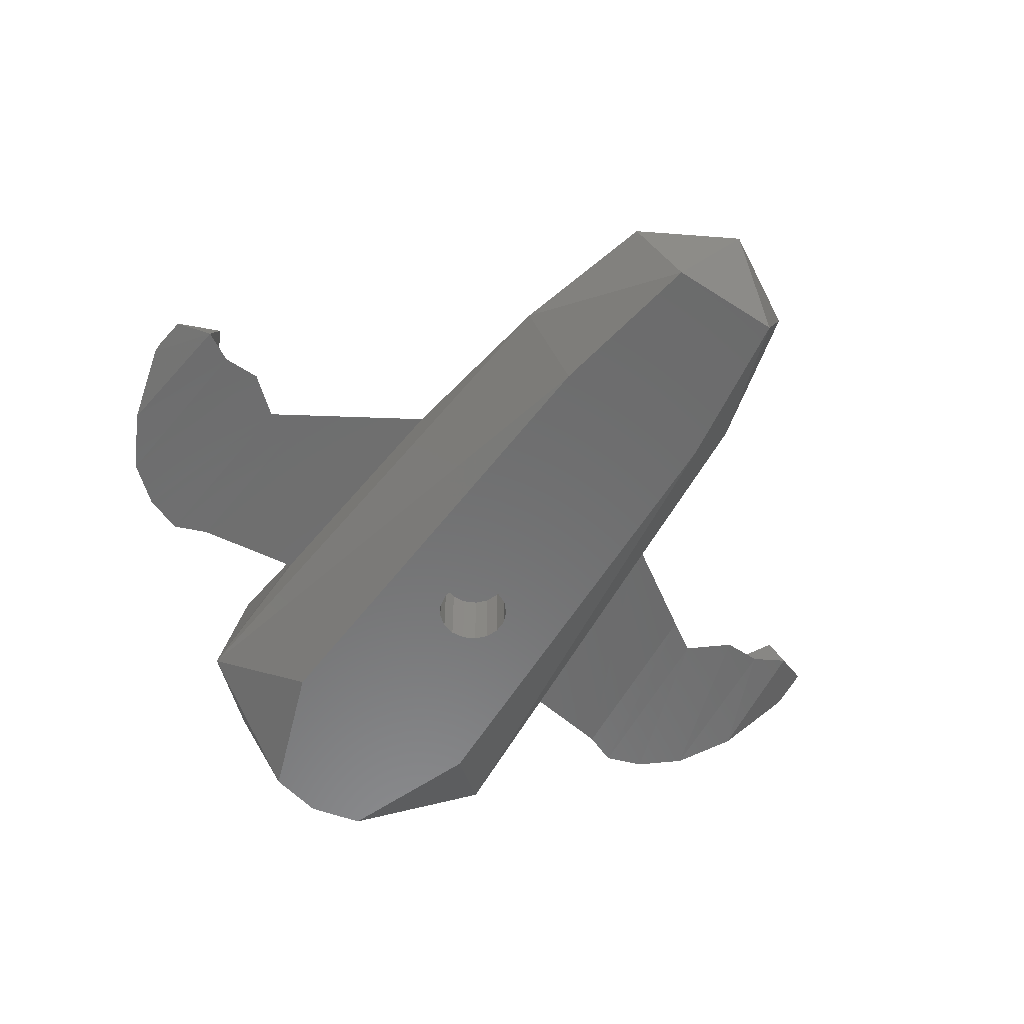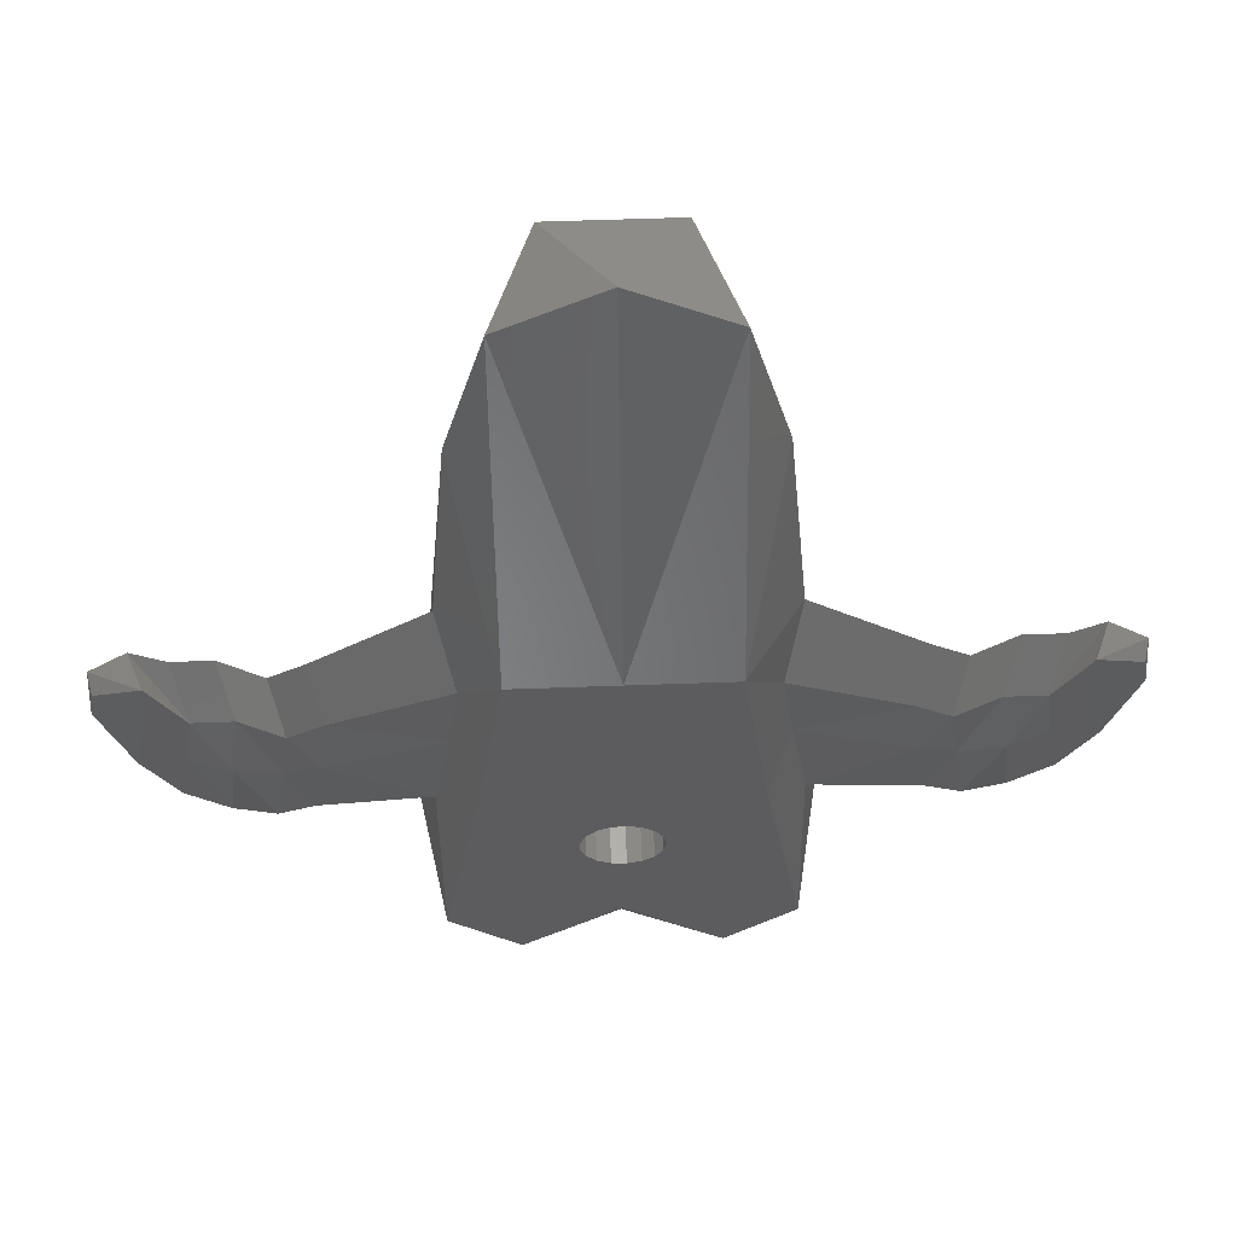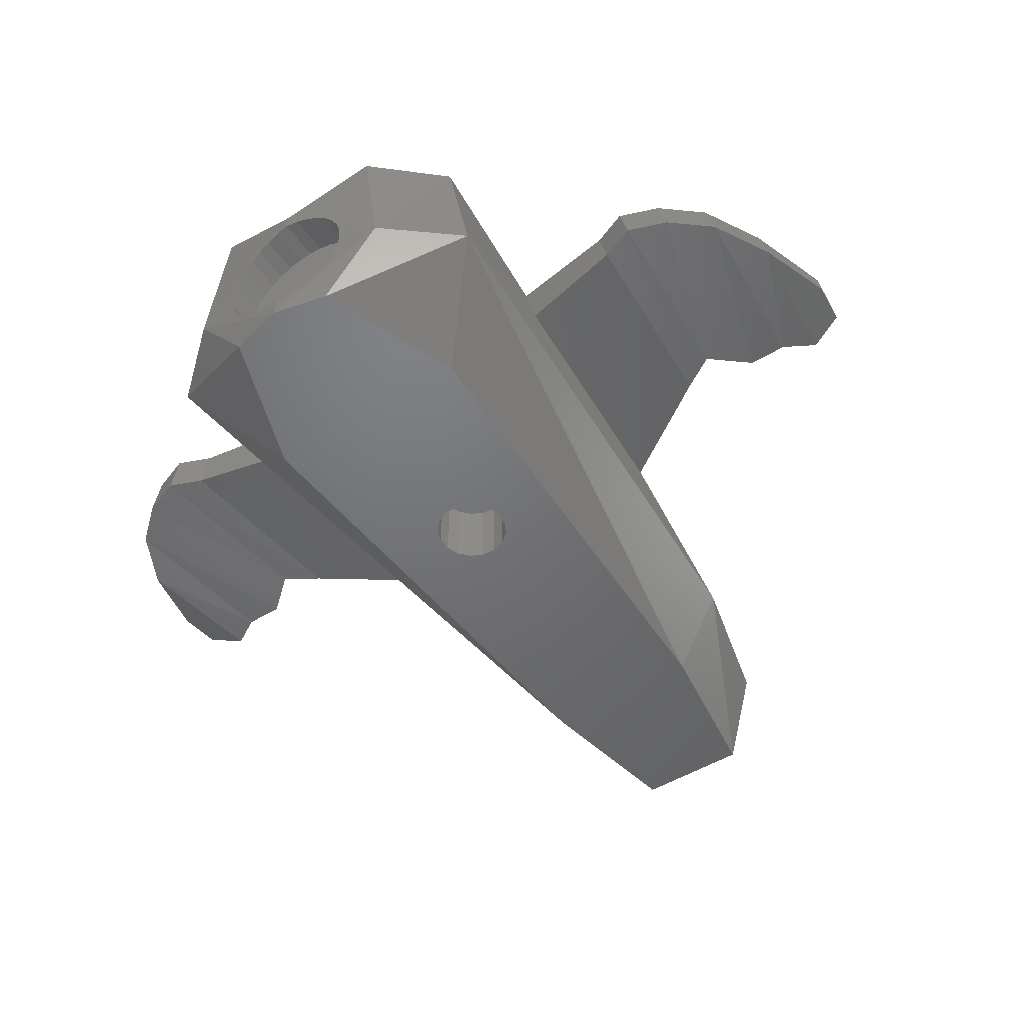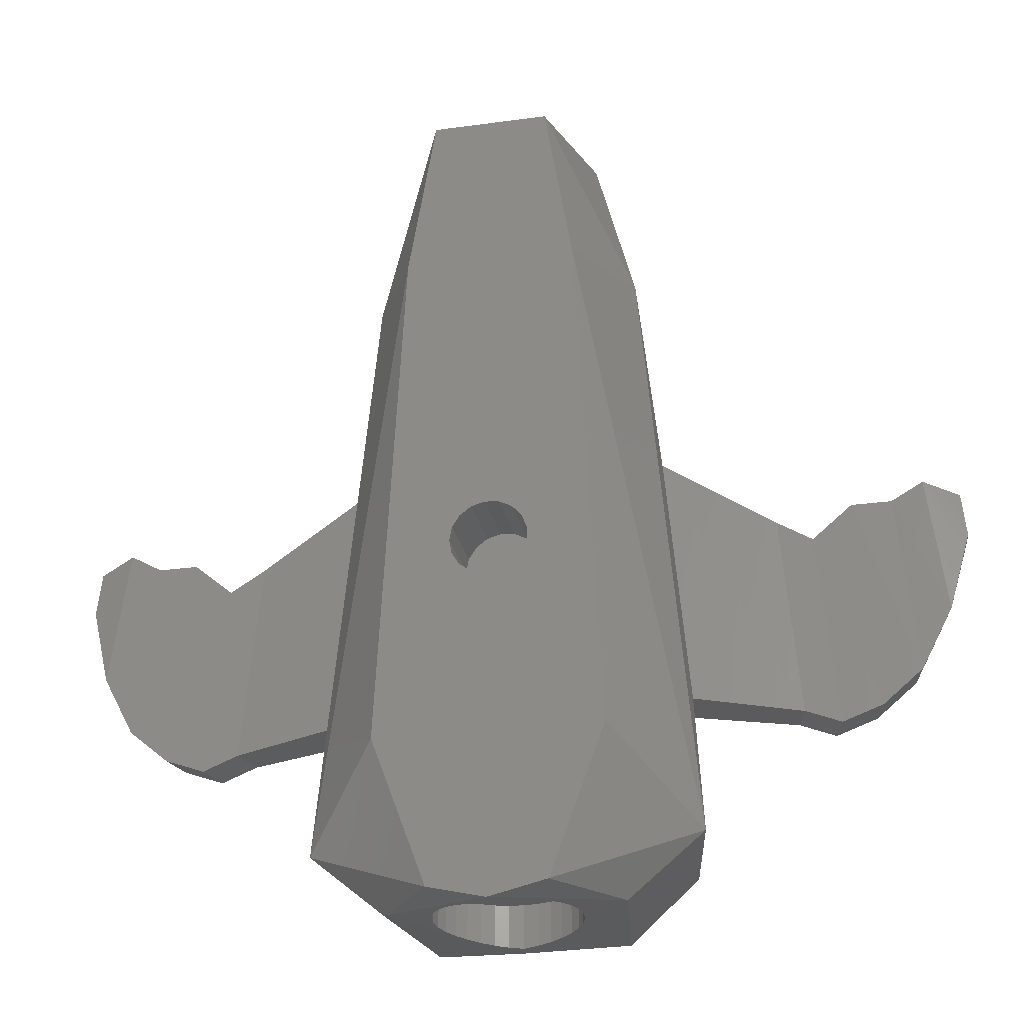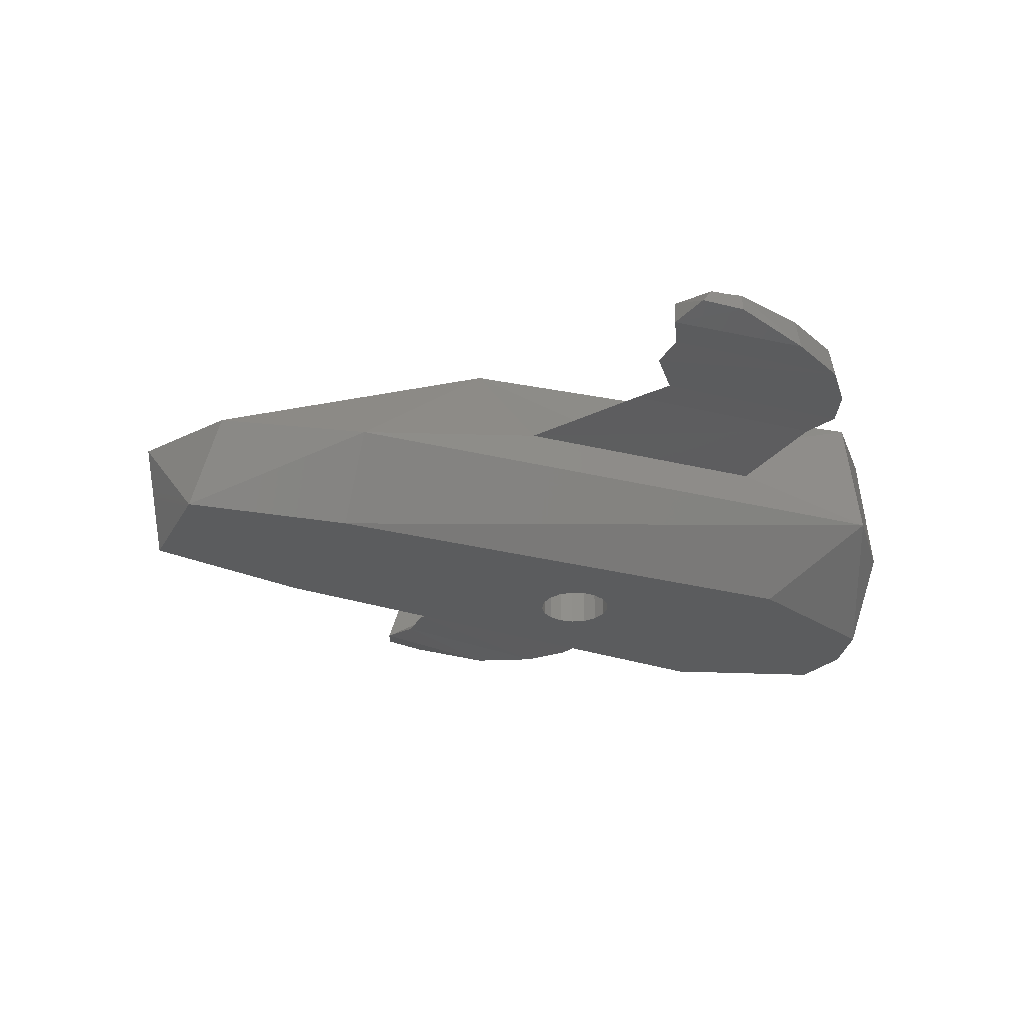
<metadata>
{"format":"stl","ext":"stl","renderer":"f3d","projection":"perspective","resolution":1024,"background":"white","views":[{"elev":-57.5,"azim":146.0,"up":"+Z"},{"elev":60.3,"azim":-2.1,"up":"+Y"},{"elev":-49.4,"azim":34.0,"up":"+Z"},{"elev":-26.8,"azim":-167.9,"up":"+Y"},{"elev":-28.8,"azim":-113.9,"up":"+Z"}]}
</metadata>
<code>
# stl→obj: 235 verts, 466 faces
v -20.32 2.953 1.981
v -20.51 0.9229 1.903
v -20.42 0.9229 2.727
v -19.52 -2.762 1.406
v -18.72 3.596 1.559
v -18.14 3.264 3.033
v -20.18 2.399 2.727
v -20.27 1.655 2.727
v -19.12 -2.762 3.033
v -18.08 -5.521 1.406
v -17.68 -5.521 3.033
v -17.28 2.767 1.559
v -16.7 0.5053 3.033
v -18.54 0.2282 3.033
v -17.1 -2.531 3.033
v -15.88 -7.043 3.033
v -16.27 -7.043 1.406
v -15.47 2.767 1.559
v -14.9 0.5053 3.033
v -15.3 -2.531 3.674
v -14.07 -7.701 3.033
v -14.47 -7.701 1.406
v -13.67 1.237 1.559
v -13.09 -1.025 3.033
v -13.49 -4.061 3.033
v -12.48 -7.062 3.033
v -12.88 -7.062 1.406
v -12.08 2.227 1.559
v -11.5 -0.03427 3.033
v -11.9 -3.07 3.331
v -7.531 -6.196 3.228
v -8.054 -6.196 1.089
v -7.001 5.557 1.29
v -6.243 2.583 3.228
v -6.766 -1.409 3.228
v -7.413 -12.89 5.774
v -8.626 -12.89 -0.6618
v -6.182 14.4 -0.1937
v -4.421 7.496 5.774
v -5.636 -1.774 5.774
v -5.242 -15.72 -0.6618
v -4.32 -15.72 5.774
v 4.32 -15.72 5.774
v 0 -12.09 5.774
v -1.488 -6.921 5.774
v 4.421 7.496 5.774
v 5.636 -1.774 5.774
v 0 7.496 5.774
v -1.72 -5.678 5.774
v -1.72 -6.322 5.774
v -0.4789 -7.683 5.774
v -1.055 -7.397 5.774
v 0.78 -7.567 5.774
v 0.1615 -7.743 5.774
v 7.413 -12.89 5.774
v -1.055 -4.603 5.774
v -1.488 -5.079 5.774
v -0.4789 -4.317 5.774
v 0.1615 -4.257 5.774
v 0.78 -4.433 5.774
v 1.632 -5.368 5.774
v 1.75 -6 5.774
v 1.293 -7.179 5.774
v 1.293 -4.821 5.774
v 1.632 -6.632 5.774
v -2.585 -15.72 -4.194
v -5.056 -9.015 -4.194
v -3.884 14.4 -4.194
v -2.645 22.02 -4.194
v -4.421 21.18 -0.1937
v -2.934 -15.99 1.373
v -2.298 -16.05 2.298
v -2.702 -16.01 1.806
v -1.806 -16.11 2.702
v -1.244 -16.18 3.003
v -1 -16.21 3.076
v 0 -16.33 3.958
v -1.806 -16.12 -2.702
v 0 -16.33 -4.194
v -2.298 -16.06 -2.298
v -0.634 -16.25 -3.188
v -1.244 -16.18 -3.003
v -2.702 -16.01 -1.806
v -3.003 -15.98 -1.244
v -3.188 -15.96 -0.634
v -3.25 -15.95 -1.097e-17
v -3.188 -15.96 0.634
v -3.003 -15.98 1.244
v 0 -16.33 -3.25
v 4.421 21.18 -0.1937
v 0 23.67 -0.1937
v 6.182 14.4 -0.1937
v 7.001 5.557 1.29
v 6.243 2.583 3.228
v 6.766 -1.409 3.228
v 5.242 -15.72 -0.6618
v 8.626 -12.89 -0.6618
v 7.531 -6.196 3.228
v 1 -16.21 3.076
v 1.806 -16.11 2.702
v 1.244 -16.18 3.003
v 2.298 -16.05 2.298
v 2.702 -16.01 1.806
v 2.934 -15.99 1.373
v -1.72 -5.678 2.875
v -1.72 -6.322 2.875
v -1.488 -6.921 2.875
v -1.055 -7.397 2.875
v -0.4789 -7.683 2.875
v 0.1615 -7.743 2.875
v 0.78 -7.567 2.875
v 1.293 -7.179 2.875
v 1.632 -6.632 2.875
v 1.75 -6 2.875
v 1.632 -5.368 2.875
v 1.293 -4.821 2.875
v 0.78 -4.433 2.875
v 0.1615 -4.257 2.875
v -0.4789 -4.317 2.875
v -1.055 -4.603 2.875
v -1.488 -5.079 2.875
v -1.72 0.3216 -4.194
v 2.645 22.02 -4.194
v 0.1615 1.743 -4.194
v 3.884 14.4 -4.194
v 1.75 0 -4.194
v 5.056 -9.015 -4.194
v 2.585 -15.72 -4.194
v -1.488 0.9213 -4.194
v -1.72 -0.3216 -4.194
v -1.488 -0.9213 -4.194
v -1.055 -1.397 -4.194
v 0.78 -1.567 -4.194
v 0.1615 -1.743 -4.194
v -0.4789 -1.683 -4.194
v 0.78 1.567 -4.194
v 1.293 1.179 -4.194
v 1.293 -1.179 -4.194
v 1.632 0.6322 -4.194
v 1.632 -0.6322 -4.194
v -0.4789 1.683 -4.194
v -1.055 1.397 -4.194
v 0 -16.33 3.25
v 0.634 -16.25 3.188
v -0.634 -16.25 3.188
v -0.634 -14.38 3.188
v -1.244 -14.38 3.003
v -1.806 -14.38 2.702
v -2.298 -14.38 2.298
v -2.702 -14.38 1.806
v -3.003 -14.38 1.244
v -3.188 -14.38 0.634
v -3.25 -14.38 -3.608e-16
v -3.188 -14.38 -0.634
v -3.003 -14.38 -1.244
v -2.702 -14.38 -1.806
v -2.298 -14.38 -2.298
v -1.806 -14.38 -2.702
v -1.244 -14.38 -3.003
v -0.634 -14.38 -3.188
v 0 -14.38 -3.25
v 0.634 -16.25 -3.188
v 0.634 -14.38 -3.188
v 2.298 -16.06 -2.298
v 3.003 -15.98 1.244
v 3.188 -15.96 0.634
v 3.25 -15.95 -1.097e-17
v 3.188 -15.96 -0.634
v 3.003 -15.98 -1.244
v 2.702 -16.01 -1.806
v 1.806 -16.12 -2.702
v 1.244 -16.18 -3.003
v 8.054 -6.196 1.089
v 12.08 2.227 1.559
v 11.5 -0.03427 3.033
v 12.88 -7.062 1.406
v 11.9 -3.07 3.331
v 12.48 -7.062 3.033
v 3.003 -14.38 1.244
v 2.702 -14.38 1.806
v 2.298 -14.38 2.298
v 1.806 -14.38 2.702
v 1.244 -14.38 3.003
v 0.634 -14.38 3.188
v -1.488 0.9213 -0.875
v -1.72 0.3216 -0.875
v -1.72 -0.3216 -0.875
v -1.055 1.397 -0.875
v -0.4789 1.683 -0.875
v 0.1615 1.743 -0.875
v 0.78 1.567 -0.875
v 1.293 1.179 -0.875
v 1.632 0.6322 -0.875
v 1.75 0 -0.875
v 1.632 -0.6322 -0.875
v 1.293 -1.179 -0.875
v 0.78 -1.567 -0.875
v 0.1615 -1.743 -0.875
v -0.4789 -1.683 -0.875
v -1.055 -1.397 -0.875
v -1.488 -0.9213 -0.875
v 0 -14.38 3.25
v 1.244 -14.38 -3.003
v 1.806 -14.38 -2.702
v 2.298 -14.38 -2.298
v 2.702 -14.38 -1.806
v 3.003 -14.38 -1.244
v 3.188 -14.38 -0.634
v 3.25 -14.38 -3.608e-16
v 3.188 -14.38 0.634
v 14.47 -7.701 1.406
v 13.67 1.237 1.559
v 13.09 -1.025 3.033
v 14.07 -7.701 3.033
v 13.49 -4.061 3.033
v 16.27 -7.043 1.406
v 15.88 -7.043 3.033
v 15.47 2.767 1.559
v 14.9 0.5053 3.033
v 15.3 -2.531 3.674
v 17.68 -5.521 3.033
v 18.08 -5.521 1.406
v 17.1 -2.531 3.033
v 18.54 0.2282 3.033
v 19.12 -2.762 3.033
v 18.14 3.264 3.033
v 16.7 0.5053 3.033
v 17.28 2.767 1.559
v 19.52 -2.762 1.406
v 18.72 3.596 1.559
v 20.32 2.953 1.981
v 20.18 2.399 2.727
v 20.27 1.655 2.727
v 20.42 0.9229 2.727
v 20.51 0.9229 1.903
f 1 2 3
f 3 2 4
f 4 2 5
f 5 2 1
f 5 1 6
f 6 1 7
f 7 1 8
f 1 3 8
f 8 3 9
f 9 3 4
f 4 10 9
f 9 10 11
f 10 4 12
f 12 4 5
f 12 5 13
f 13 5 6
f 14 9 11
f 15 14 16
f 16 14 11
f 13 14 15
f 6 14 13
f 6 7 14
f 7 8 14
f 14 8 9
f 16 11 17
f 11 10 17
f 17 10 18
f 18 10 12
f 18 12 13
f 19 18 13
f 19 13 20
f 13 15 20
f 20 15 16
f 20 16 21
f 21 16 22
f 16 17 22
f 22 17 23
f 23 17 18
f 23 18 24
f 24 18 19
f 24 19 25
f 19 20 25
f 25 20 21
f 25 21 26
f 21 22 27
f 26 21 27
f 27 22 28
f 28 22 23
f 28 23 29
f 29 23 24
f 29 24 30
f 24 25 30
f 30 25 26
f 30 26 31
f 31 26 32
f 26 27 32
f 33 27 28
f 32 27 33
f 33 28 29
f 33 29 34
f 34 29 35
f 29 30 35
f 35 30 31
f 35 31 36
f 31 37 36
f 32 37 31
f 38 37 32
f 38 32 33
f 38 33 39
f 39 33 34
f 39 34 40
f 34 35 40
f 35 36 40
f 36 37 41
f 40 36 42
f 43 40 44
f 44 40 42
f 45 40 43
f 46 40 47
f 48 40 46
f 39 40 48
f 49 40 50
f 51 52 43
f 53 54 55
f 56 40 57
f 58 40 56
f 59 60 47
f 47 40 58
f 61 62 55
f 63 53 55
f 47 64 55
f 47 60 64
f 64 61 55
f 62 65 55
f 65 63 55
f 58 59 47
f 55 54 43
f 54 51 43
f 52 45 43
f 45 50 40
f 49 57 40
f 42 36 41
f 41 37 66
f 66 37 67
f 67 37 68
f 68 37 38
f 68 38 69
f 69 38 70
f 70 38 39
f 70 39 48
f 42 41 71
f 72 42 73
f 73 42 71
f 74 42 72
f 75 42 74
f 76 42 75
f 77 42 76
f 78 41 79
f 78 80 41
f 81 82 79
f 82 78 79
f 80 83 41
f 84 41 83
f 85 41 84
f 86 41 85
f 87 41 86
f 88 41 87
f 71 41 88
f 89 81 79
f 79 41 66
f 90 48 46
f 91 70 48
f 91 48 90
f 90 46 92
f 92 46 93
f 93 46 94
f 94 46 47
f 94 47 95
f 95 47 55
f 55 96 97
f 55 43 96
f 98 95 55
f 98 55 97
f 43 77 99
f 100 43 101
f 101 43 99
f 102 43 100
f 103 43 102
f 104 43 103
f 96 43 104
f 44 77 43
f 44 42 77
f 105 49 50
f 106 105 50
f 50 45 107
f 106 50 107
f 45 52 108
f 107 45 108
f 51 109 52
f 52 109 108
f 54 110 51
f 51 110 109
f 53 111 54
f 54 111 110
f 63 112 53
f 53 112 111
f 65 113 63
f 63 113 112
f 62 114 65
f 65 114 113
f 62 61 114
f 114 61 115
f 61 64 115
f 115 64 116
f 116 64 60
f 117 116 60
f 117 60 59
f 118 117 59
f 118 59 58
f 119 118 58
f 119 58 56
f 120 119 56
f 120 56 57
f 121 120 57
f 121 57 49
f 105 121 49
f 67 68 66
f 66 68 69
f 122 69 123
f 124 123 125
f 126 125 127
f 66 127 128
f 66 128 79
f 66 69 122
f 129 122 123
f 66 122 130
f 66 130 131
f 66 131 132
f 133 66 134
f 66 135 134
f 136 125 137
f 66 133 127
f 133 138 127
f 137 125 139
f 138 140 127
f 140 126 127
f 139 125 126
f 124 125 136
f 141 123 124
f 129 123 142
f 135 66 132
f 142 123 141
f 123 69 91
f 69 70 91
f 77 143 144
f 99 77 144
f 77 76 145
f 143 77 145
f 146 145 147
f 147 145 76
f 147 76 75
f 147 75 148
f 148 75 74
f 148 74 149
f 149 74 72
f 150 149 72
f 73 150 72
f 151 150 73
f 88 151 71
f 71 151 73
f 152 151 88
f 87 152 88
f 153 152 87
f 86 153 87
f 85 154 153
f 86 85 153
f 84 155 154
f 85 84 154
f 83 156 155
f 84 83 155
f 80 157 156
f 83 80 156
f 78 158 157
f 80 78 157
f 82 159 158
f 78 82 158
f 81 160 159
f 82 81 159
f 89 161 160
f 81 89 160
f 162 163 161
f 89 162 161
f 164 79 96
f 104 165 96
f 165 166 96
f 166 167 96
f 167 168 96
f 168 169 96
f 169 170 96
f 171 79 164
f 172 79 171
f 162 79 172
f 89 79 162
f 170 164 96
f 96 79 128
f 123 91 90
f 92 123 90
f 125 123 92
f 97 125 92
f 97 92 173
f 173 92 93
f 174 93 175
f 93 94 175
f 173 93 176
f 176 93 174
f 175 94 95
f 177 95 98
f 175 95 177
f 173 98 97
f 127 125 97
f 97 128 127
f 96 128 97
f 177 98 178
f 178 98 173
f 179 165 180
f 180 165 104
f 180 104 103
f 180 103 181
f 181 103 102
f 181 102 182
f 182 102 100
f 182 100 183
f 183 100 101
f 183 101 184
f 184 101 99
f 184 99 144
f 107 108 109
f 111 107 110
f 110 107 109
f 112 107 111
f 113 107 112
f 114 107 113
f 115 107 114
f 116 107 115
f 117 107 116
f 118 107 117
f 119 107 118
f 120 107 119
f 121 107 120
f 105 107 121
f 106 107 105
f 129 185 186
f 122 129 186
f 122 186 187
f 130 122 187
f 142 188 185
f 129 142 185
f 141 189 188
f 142 141 188
f 124 190 189
f 141 124 189
f 136 191 190
f 124 136 190
f 137 192 191
f 136 137 191
f 193 192 139
f 139 192 137
f 194 193 126
f 126 193 139
f 194 126 195
f 195 126 140
f 195 140 196
f 196 140 138
f 196 138 197
f 197 138 133
f 197 133 198
f 198 133 134
f 198 134 199
f 199 134 135
f 199 135 200
f 200 135 132
f 201 200 132
f 131 201 132
f 187 201 131
f 130 187 131
f 184 144 202
f 202 144 143
f 202 143 146
f 146 143 145
f 154 155 156
f 158 154 157
f 157 154 156
f 159 154 158
f 160 154 159
f 161 154 160
f 163 154 161
f 203 154 163
f 204 154 203
f 205 154 204
f 206 154 205
f 207 154 206
f 208 154 207
f 209 154 208
f 210 154 209
f 179 154 210
f 180 154 179
f 181 154 180
f 182 154 181
f 183 154 182
f 184 154 183
f 202 154 184
f 146 154 202
f 147 154 146
f 148 154 147
f 149 154 148
f 150 154 149
f 151 154 150
f 152 154 151
f 153 154 152
f 172 203 163
f 162 172 163
f 171 204 203
f 172 171 203
f 164 205 204
f 171 164 204
f 206 205 170
f 170 205 164
f 207 206 169
f 169 206 170
f 208 207 168
f 168 207 169
f 209 208 167
f 167 208 168
f 209 167 210
f 210 167 166
f 210 166 179
f 179 166 165
f 178 173 176
f 176 174 211
f 211 174 212
f 174 175 212
f 212 175 213
f 213 175 177
f 214 178 176
f 211 214 176
f 213 177 215
f 215 177 178
f 215 178 214
f 185 188 186
f 186 188 189
f 186 189 190
f 186 190 191
f 186 191 192
f 186 192 193
f 186 193 194
f 186 194 195
f 186 195 196
f 186 196 197
f 186 197 198
f 186 198 199
f 186 199 200
f 186 200 201
f 186 201 187
f 211 212 216
f 217 214 211
f 217 211 216
f 216 212 218
f 212 213 218
f 218 213 219
f 219 213 215
f 220 214 217
f 220 215 214
f 219 215 220
f 221 217 216
f 221 216 222
f 216 218 222
f 223 220 217
f 223 217 221
f 224 223 225
f 225 223 221
f 226 223 224
f 227 223 226
f 222 218 228
f 218 219 227
f 228 218 227
f 227 219 220
f 227 220 223
f 225 221 222
f 229 225 222
f 222 228 229
f 228 227 230
f 230 227 226
f 231 226 232
f 232 226 224
f 230 226 231
f 233 224 225
f 232 224 233
f 233 225 234
f 234 225 229
f 229 228 230
f 234 229 235
f 229 230 235
f 235 230 231
f 235 231 234
f 231 233 234
f 231 232 233

</code>
